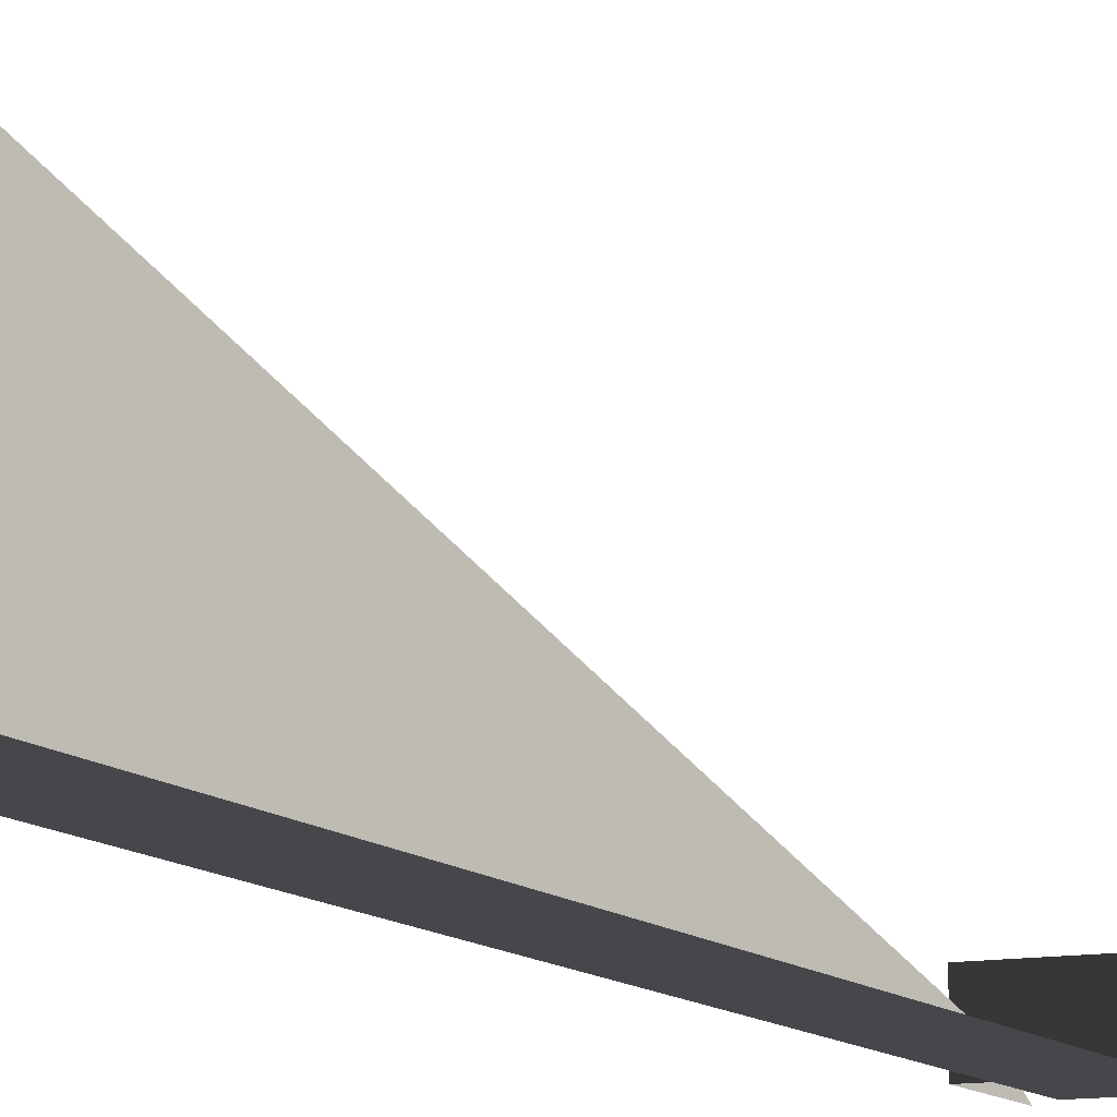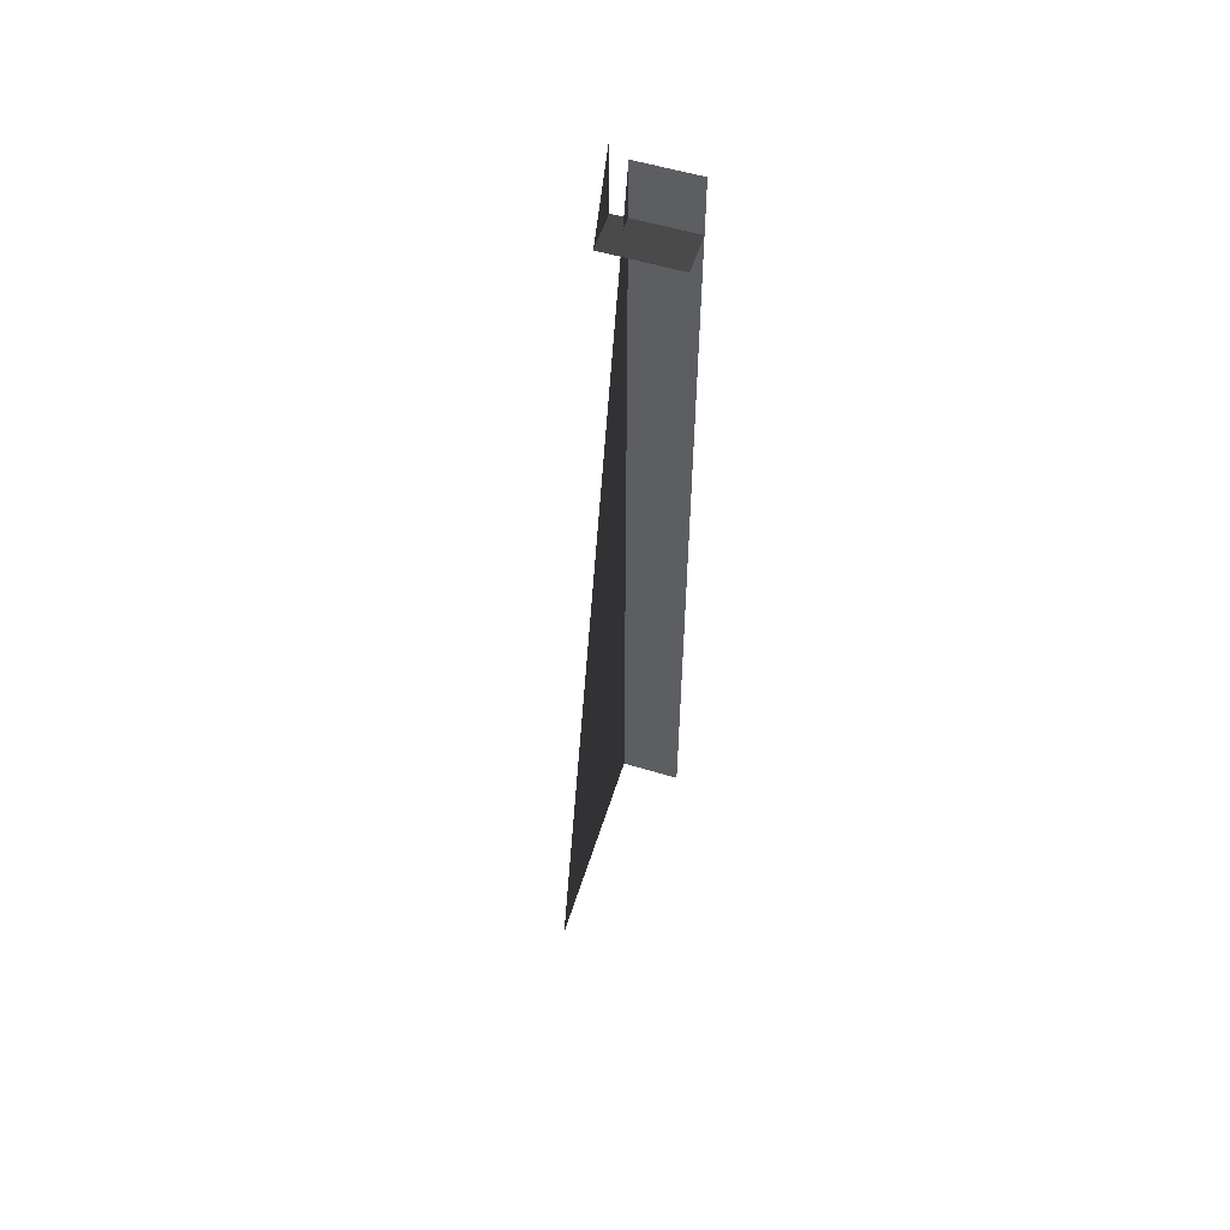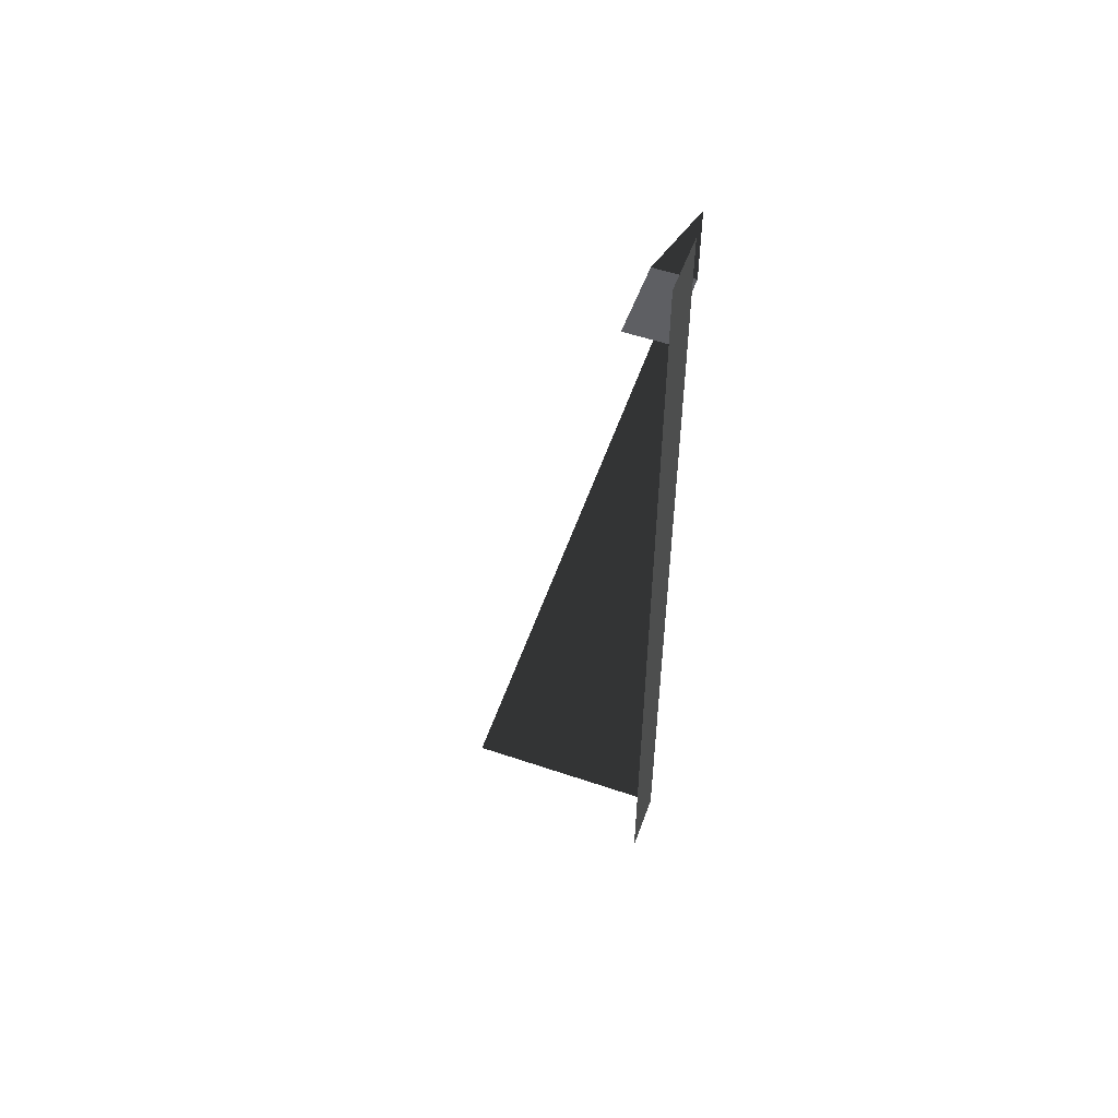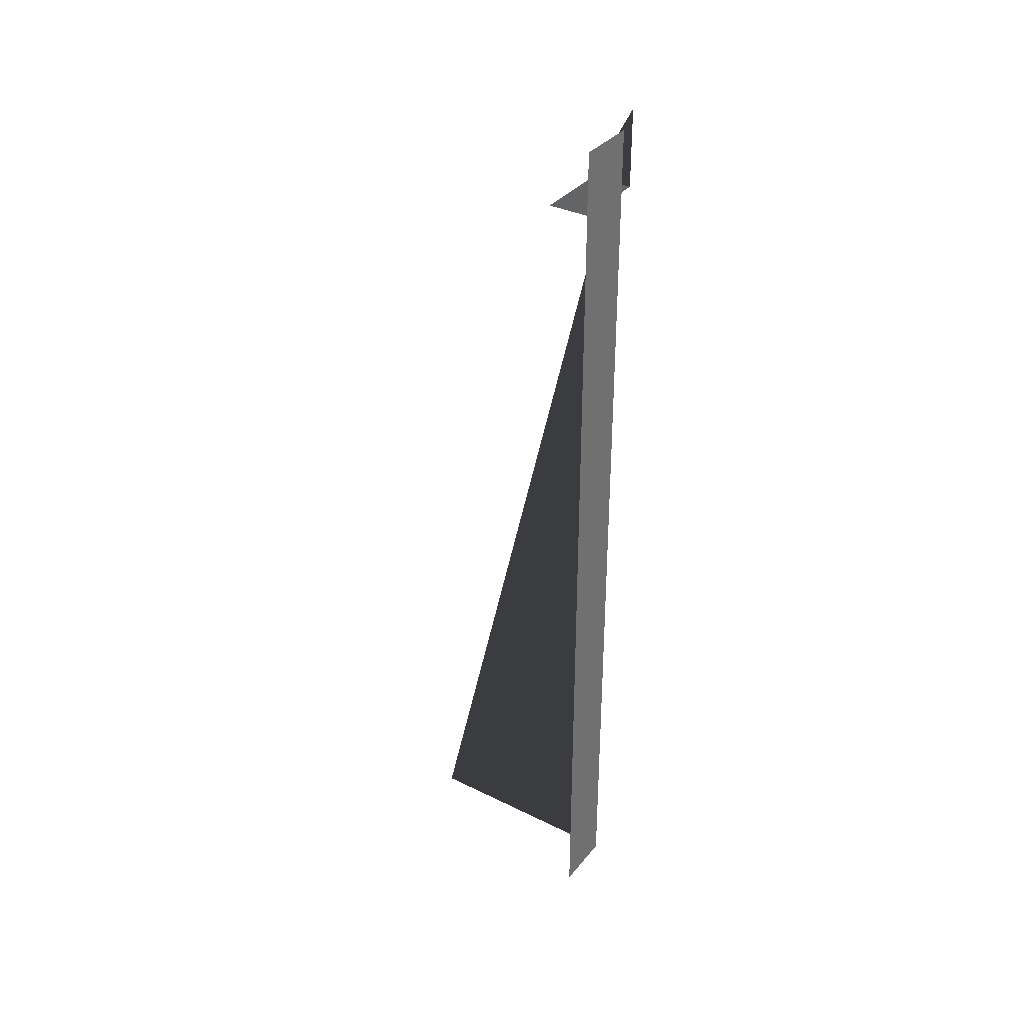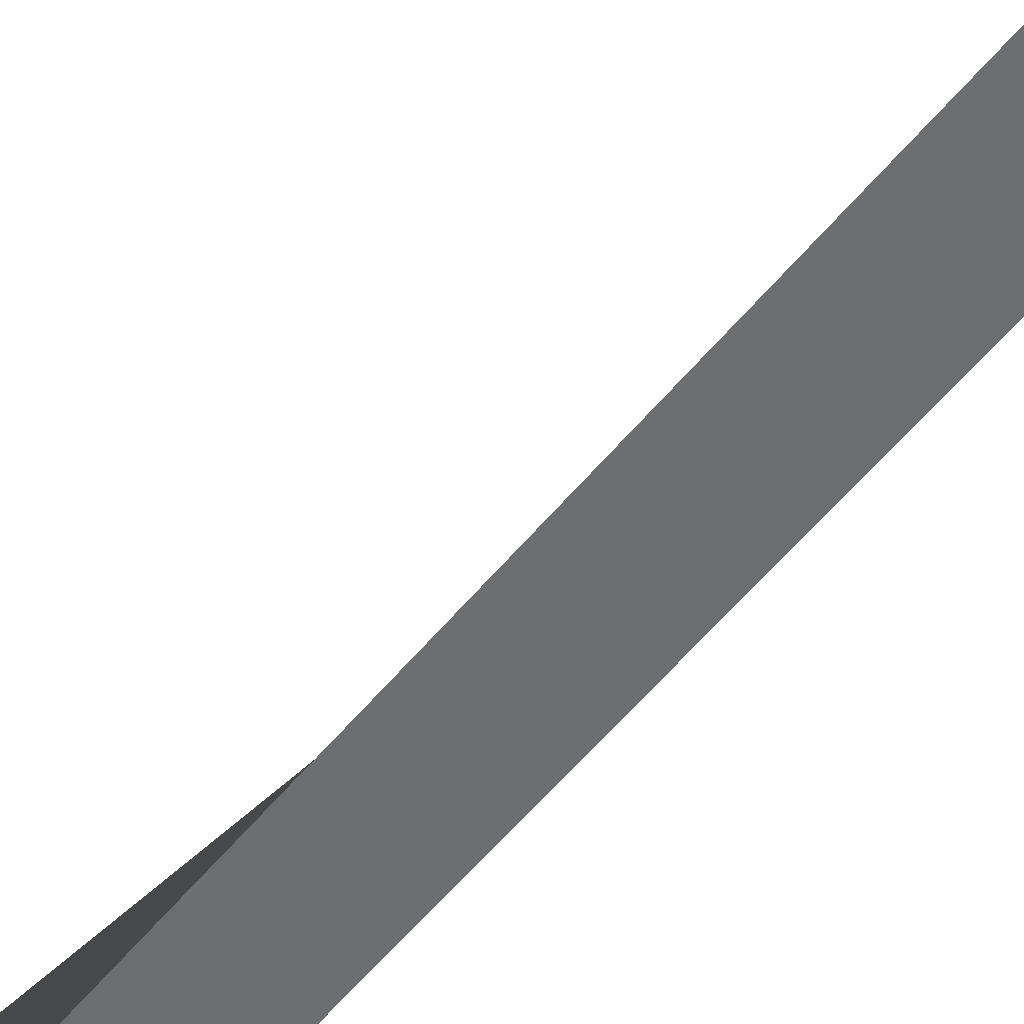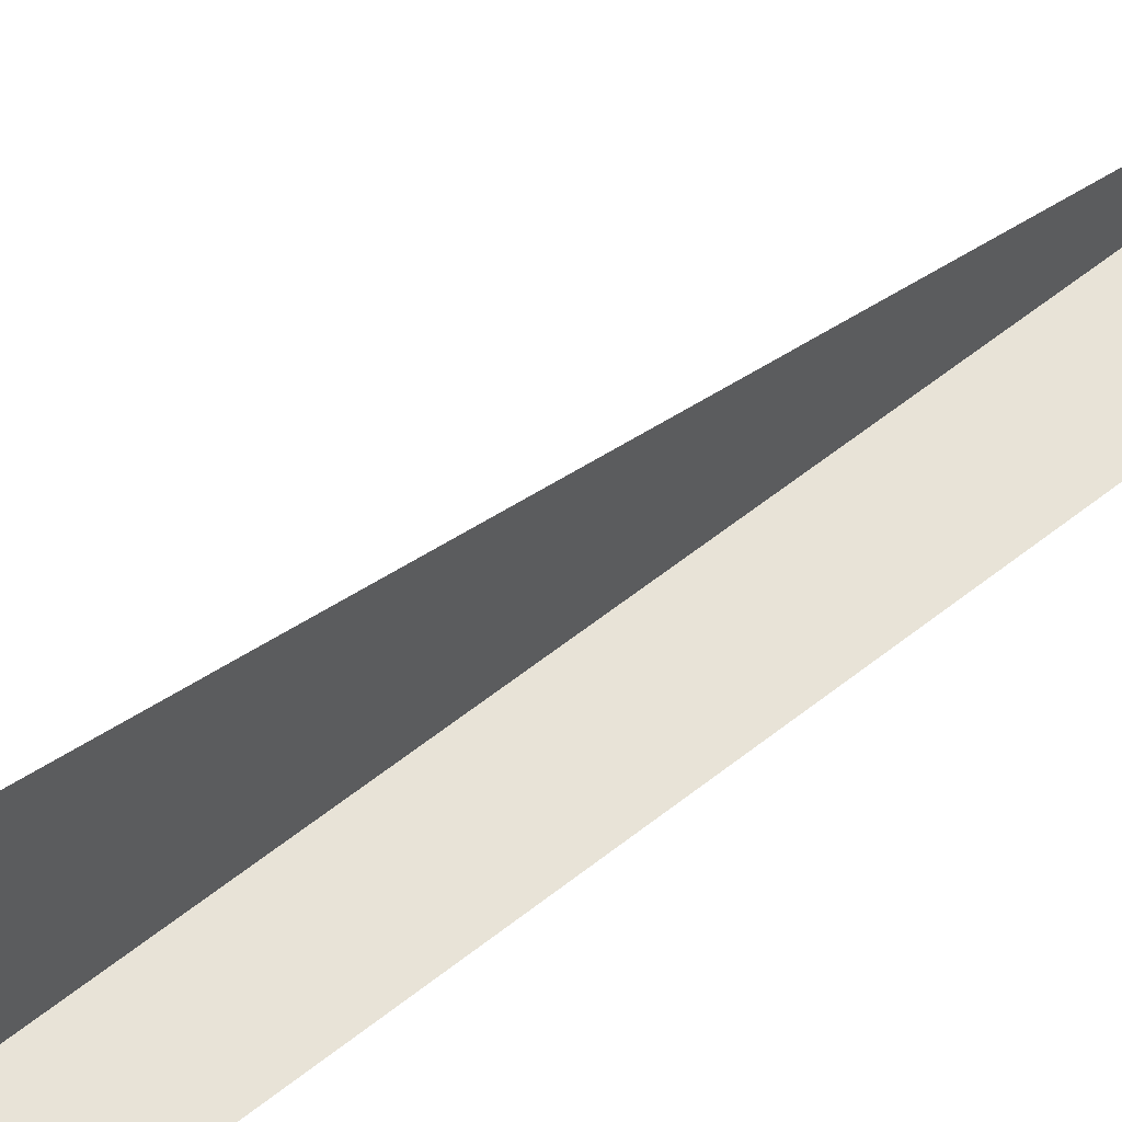
<metadata>
{"format":"obj","ext":"obj","renderer":"f3d","projection":"perspective","resolution":1024,"background":"white","views":[{"elev":-10.6,"azim":-155.2,"up":"+Y"},{"elev":56.6,"azim":-162.6,"up":"+Z"},{"elev":53.9,"azim":-70.1,"up":"+Z"},{"elev":34.8,"azim":-56.5,"up":"+Z"},{"elev":-54.2,"azim":-37.9,"up":"+Y"},{"elev":61.7,"azim":-128.7,"up":"+Y"}]}
</metadata>
<code>
v 0.2 3 0.2
v 0.2 3 3.2
v 0.2 3.7 0.2
v 0.25 3.132 3
v 4.803e-07 3 3
v 0.25 3 3
v 4.803e-07 3.132 3
v 0.25 3 3
v 0.25 3 3.25
v 0.25 3.132 3
v 0.2 3 3.2
v 5.572e-07 3 0.2
v -1.658e-06 3 3.2
v 0.2 3 0.2
g roof01_barn_endR_20203_150
f 1 3 2
f 4 6 5
f 5 7 4
f 8 10 9
f 11 13 12
f 12 14 11

</code>
